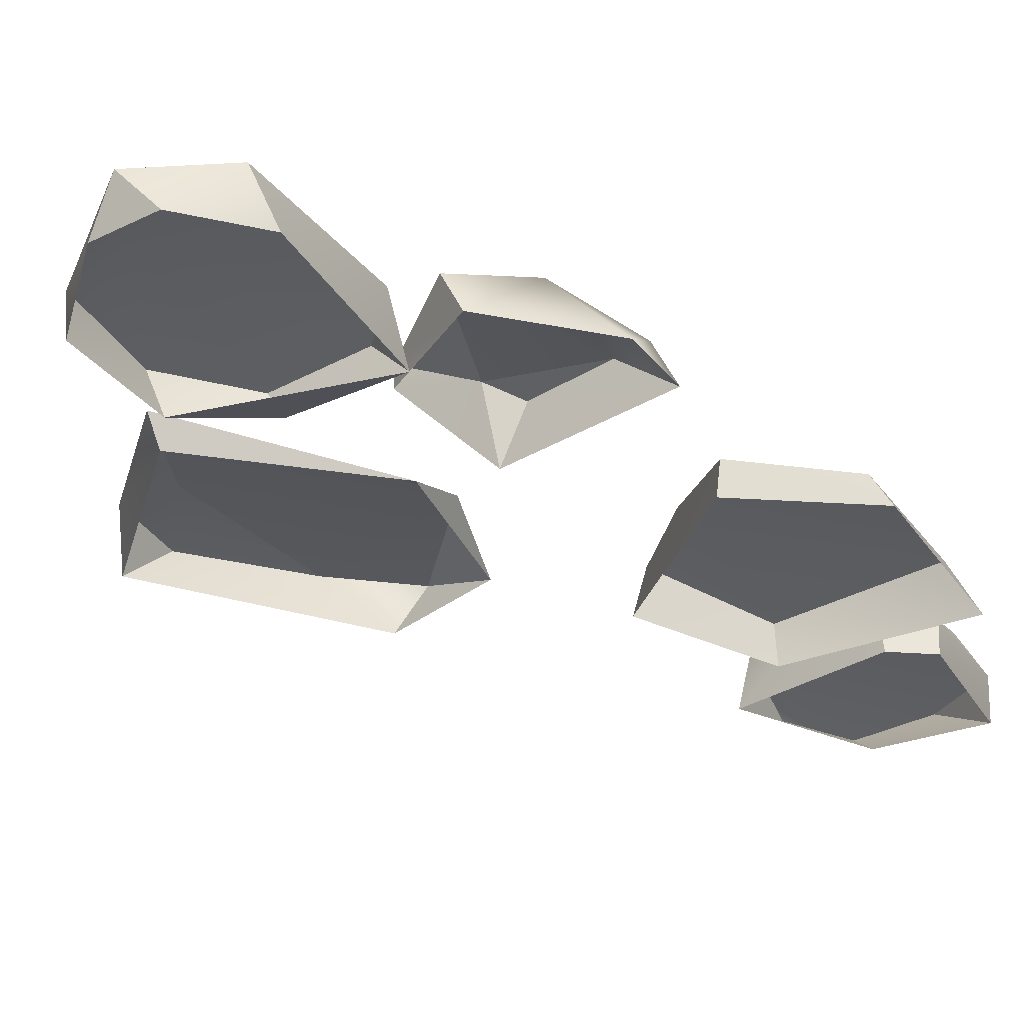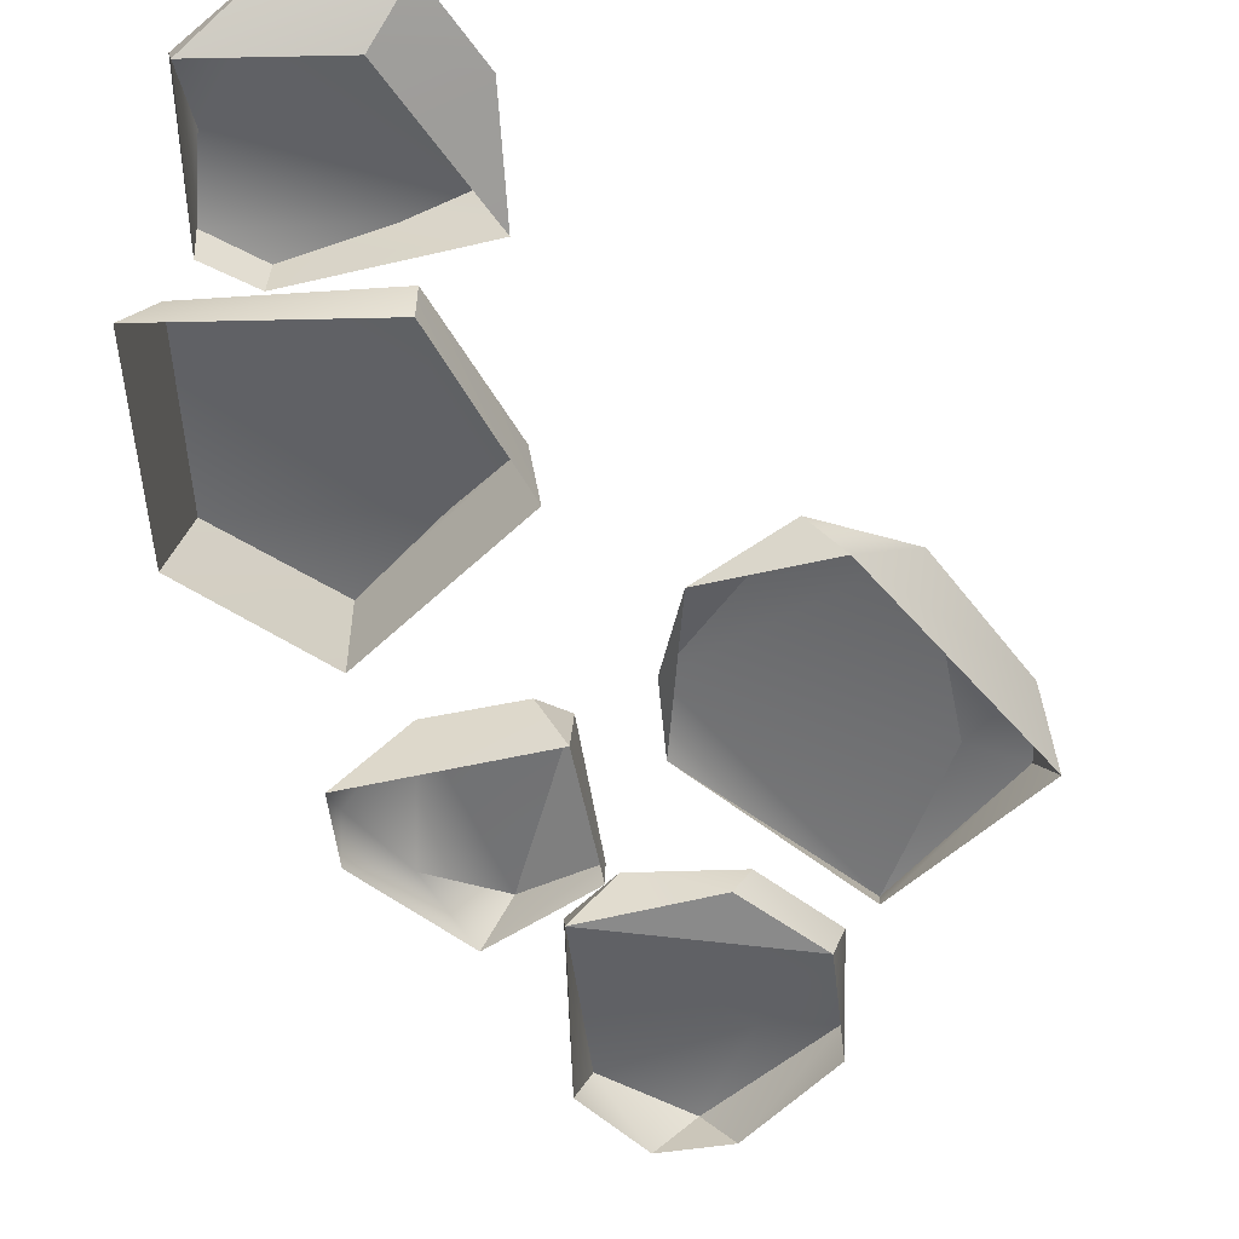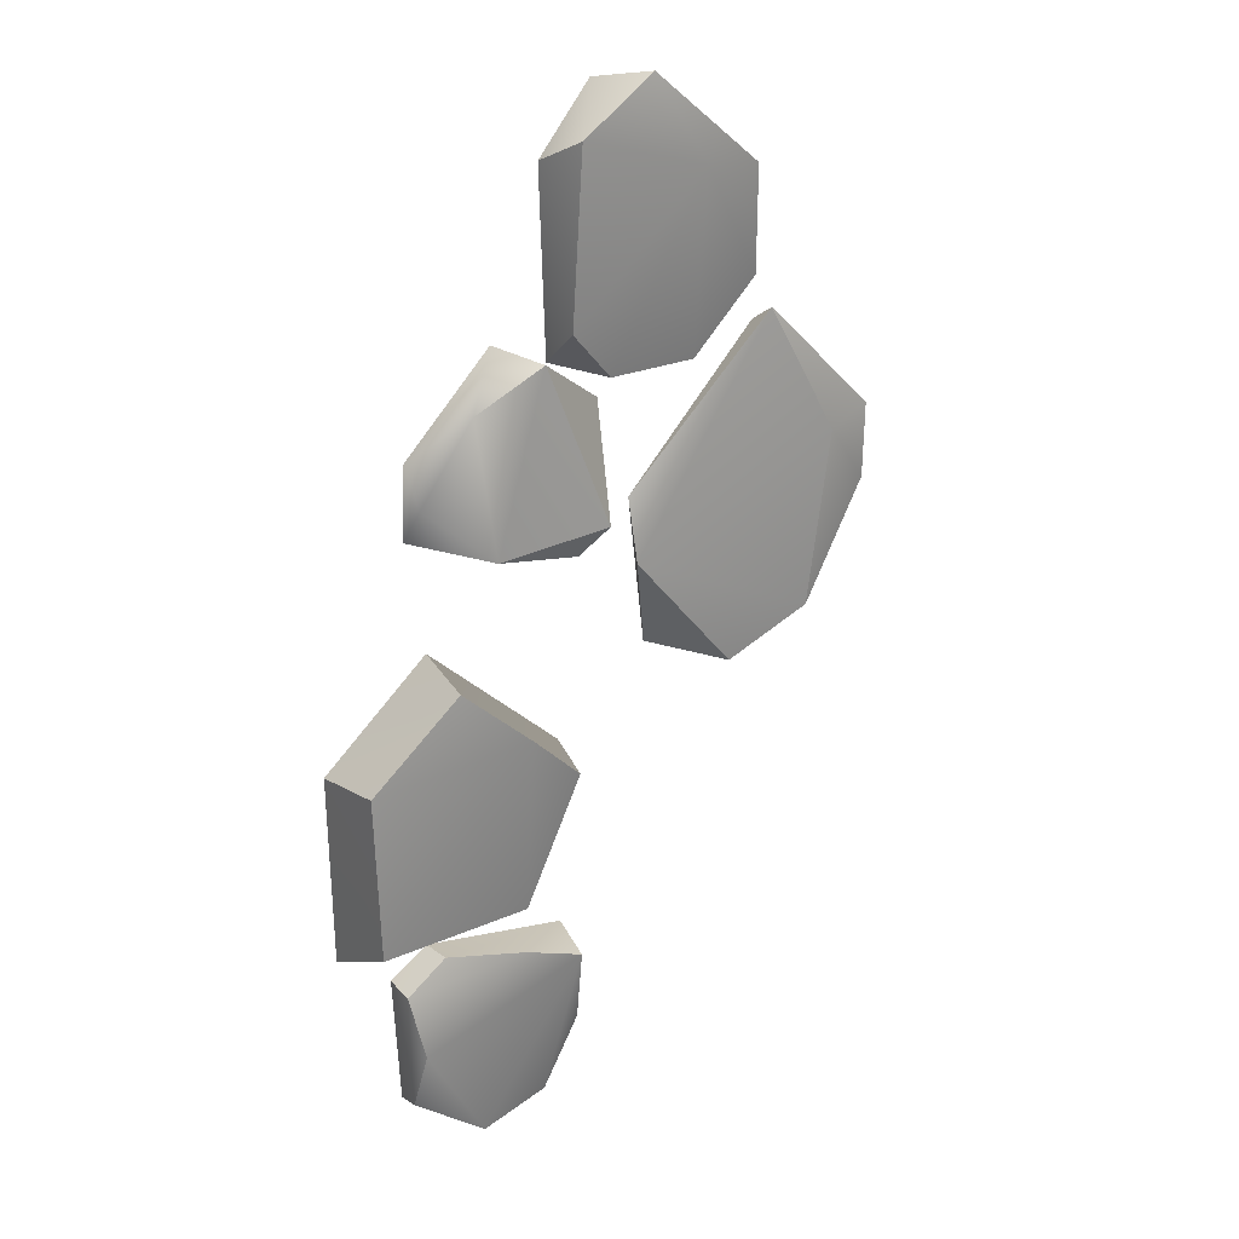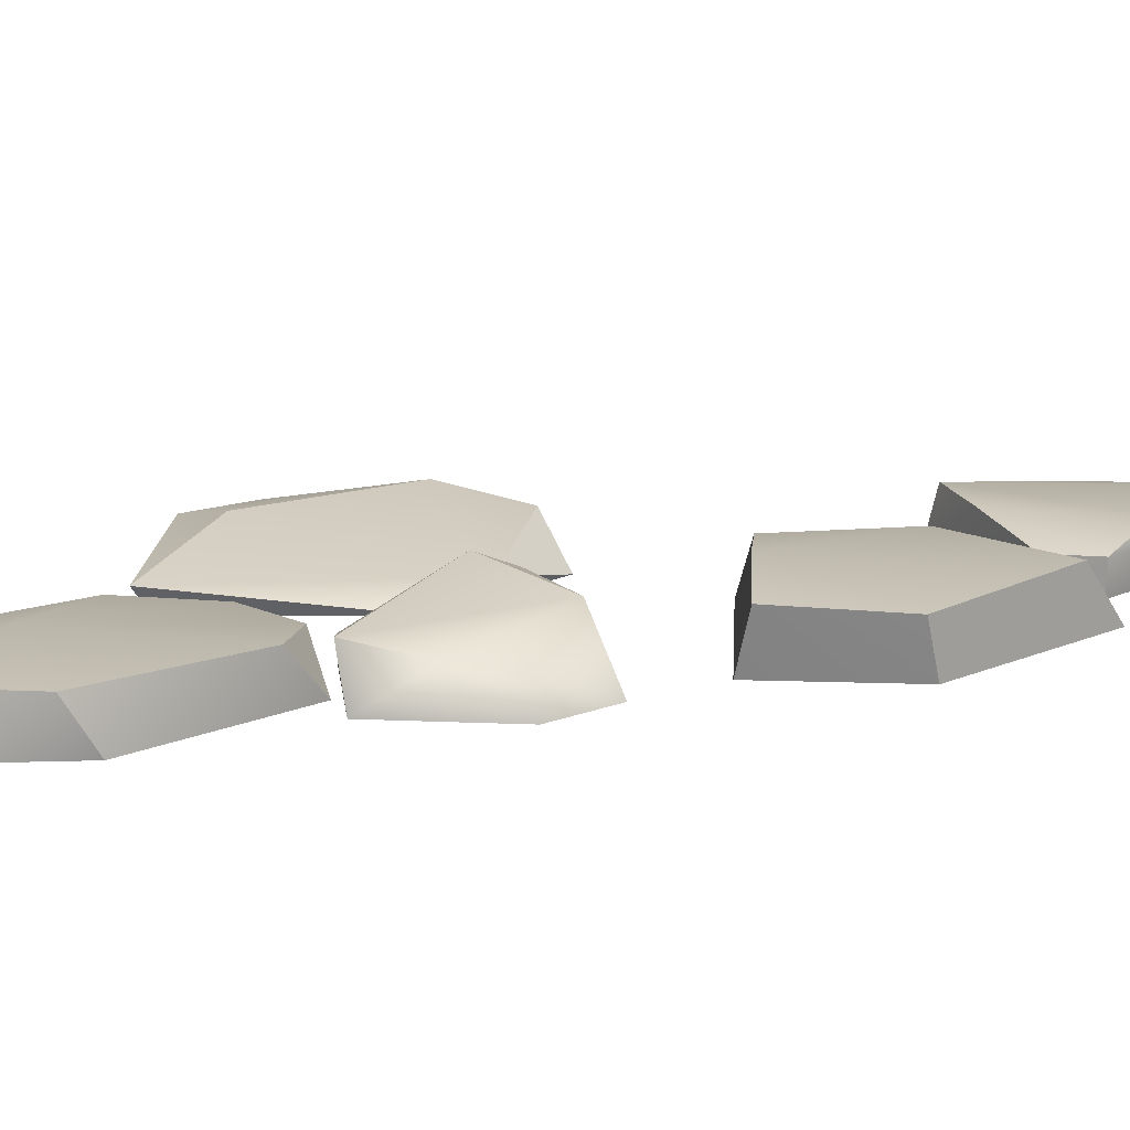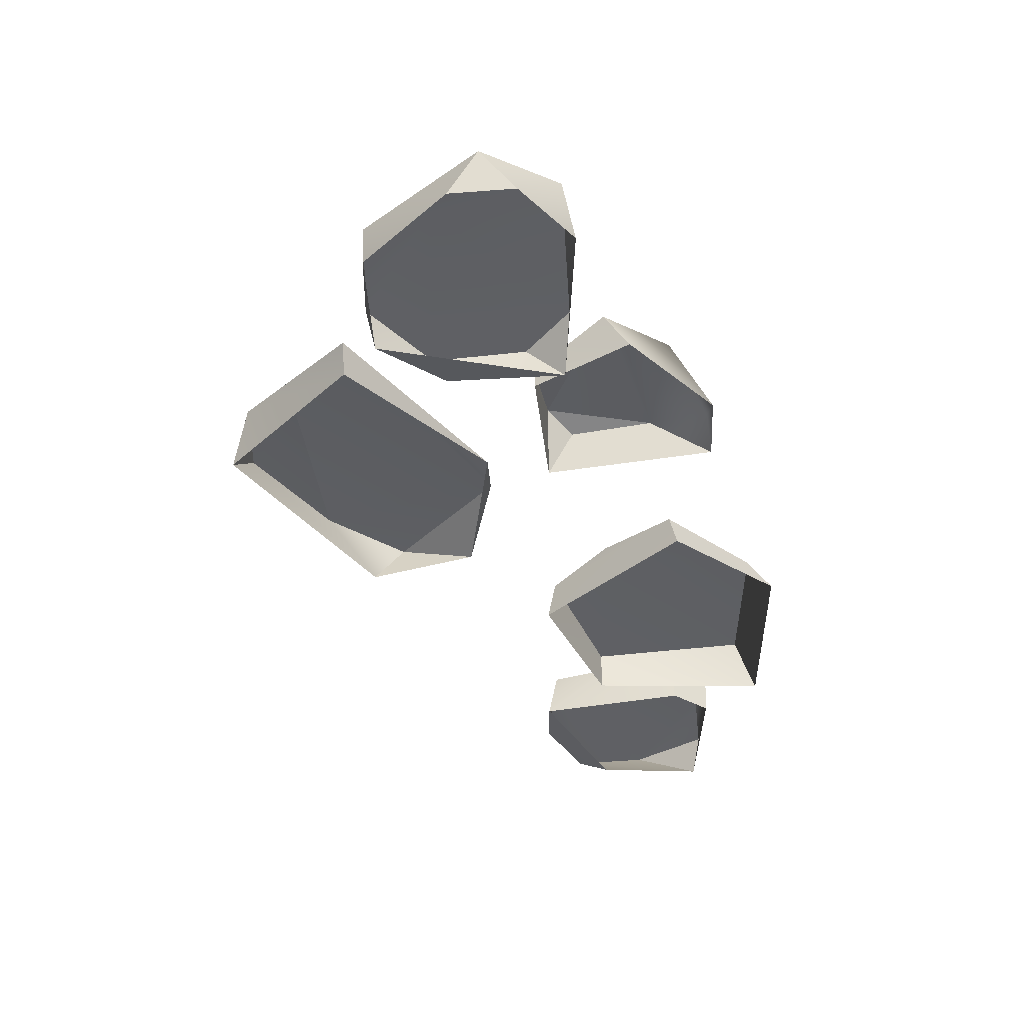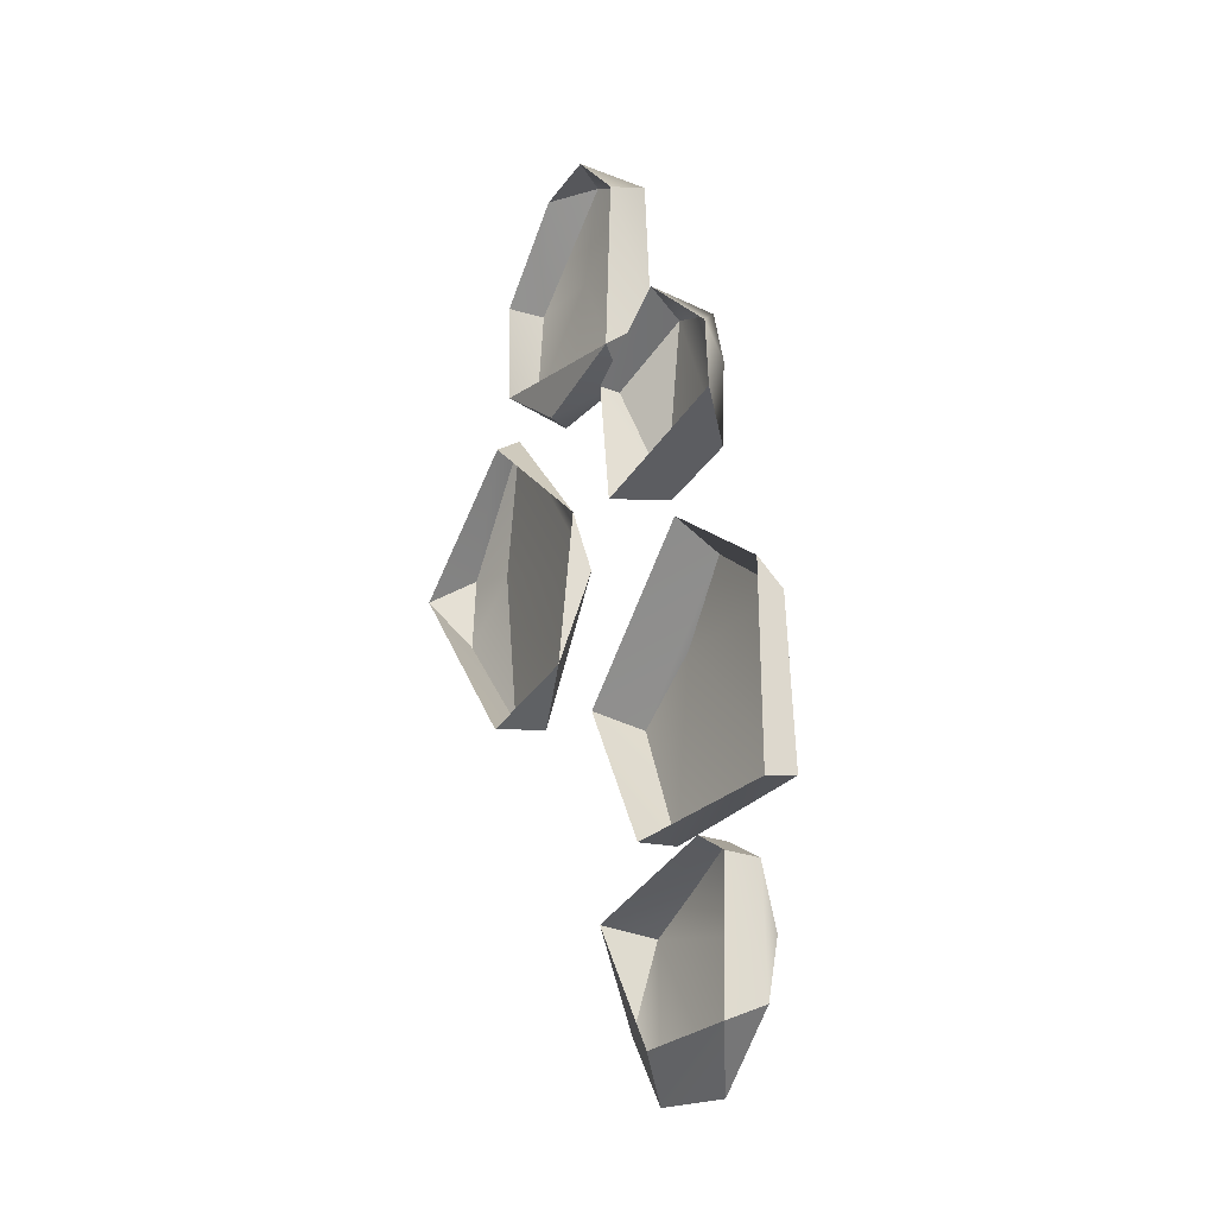
<metadata>
{"format":"obj","ext":"obj","renderer":"f3d","projection":"perspective","resolution":1024,"background":"white","views":[{"elev":-32.3,"azim":28.9,"up":"+Y"},{"elev":-50.1,"azim":-176.6,"up":"+Y"},{"elev":26.7,"azim":145.1,"up":"+Z"},{"elev":16.4,"azim":49.8,"up":"+Y"},{"elev":49.3,"azim":-0.0,"up":"+Z"},{"elev":-26.8,"azim":58.7,"up":"+Z"}]}
</metadata>
<code>
g rockDeco09
v -0.01922 0.08488 -0.8243
v -0.04594 -0.05928 -0.8059
v -0.0413 0.02646 -1.064
v 0.4631 -0.05911 -1.171
v 0.4841 0.04384 -1.123
v 0.2827 0.06266 -1.28
v 0.2827 0.06266 -1.28
v 0.4841 0.04384 -1.123
v 0.4643 0.08646 -0.954
v 0.4837 0.03382 -0.7923
v 0.1485 0.07707 -0.7562
v 0.3649 0.02843 -0.7157
v -0.01922 0.08488 -0.8243
v 0.2827 0.06266 -1.28
v 0.0711 0.03055 -1.256
v -0.0413 0.02646 -1.064
v 0.08256 0.1066 0.8664
v -0.1084 0.03725 0.7223
v -0.06572 0.1561 0.4352
v 0.007876 0.1238 0.3636
v 0.2382 0.1291 0.4088
v -0.06572 0.1561 0.4352
v -0.06572 0.1561 0.4352
v -0.06338 -0.02357 0.3577
v 0.007876 0.1238 0.3636
v -0.1326 0.06114 0.7741
v -0.3535 -0.03093 0.7499
v -0.02452 -0.05622 0.7993
v -0.3945 0.03961 0.7592
v -0.1326 0.06114 0.7741
v -0.545 -0.05873 0.9051
v -0.02452 -0.05622 0.7993
v -0.3535 -0.03093 0.7499
v -0.01255 0.07838 0.9114
v -0.1326 0.06114 0.7741
v -0.02452 -0.05622 0.7993
v -0.2581 0.0588 1.494
v -0.1585 -0.05927 1.471
v -0.3383 -0.05743 1.452
v 0.3126 0.06034 0.04915
v -0.03334 0.06398 -0.2858
v 0.1243 0.08997 -0.1269
v -0.5121 0.0555 -0.1034
v -0.2976 -0.03272 -0.02046
v -0.2355 0.0279 0.24
v -0.6423 0.03019 0.8399
v -0.2436 -0.02453 0.4044
v -0.6386 -0.04311 0.789
v -0.5121 0.0555 -0.1034
v -0.5956 -0.05262 -0.09541
v -0.2976 -0.03272 -0.02046
v -0.5956 -0.05262 -0.09541
v -0.5121 0.0555 -0.1034
v -0.7385 0.08824 0.009962
v -0.5956 -0.05262 -0.09541
v -0.9425 0.05364 0.3154
v -0.9797 -0.06997 0.4437
v -0.2976 -0.03272 -0.02046
v -0.2436 -0.02453 0.4044
v -0.2355 0.0279 0.24
v -0.9395 0.06069 0.529
v -0.9797 -0.06997 0.4437
v -0.9425 0.05364 0.3154
v 0.1561 -0.05907 -1.16
v -0.0413 0.02646 -1.064
v -0.04594 -0.05928 -0.8059
v 0.0711 0.03055 -1.256
v 0.3649 0.02843 -0.7157
v 0.3711 -0.0563 -0.7199
v -0.04594 -0.05928 -0.8059
v 0.1485 0.07707 -0.7562
v -0.01922 0.08488 -0.8243
v 0.4837 0.03382 -0.7923
v 0.3711 -0.0563 -0.7199
v 0.3649 0.02843 -0.7157
v 0.48 -0.05806 -0.7912
v 0.4841 0.04384 -1.123
v 0.4631 -0.05911 -1.171
v 0.48 -0.05806 -0.7912
v 0.4837 0.03382 -0.7923
v 0.4643 0.08646 -0.954
v 0.0711 0.03055 -1.256
v 0.4631 -0.05911 -1.171
v 0.2827 0.06266 -1.28
v 0.1561 -0.05907 -1.16
v -0.06572 0.1561 0.4352
v -0.1076 -0.02339 0.7225
v -0.06338 -0.02357 0.3577
v -0.1084 0.03725 0.7223
v -0.06338 -0.02357 0.3577
v 0.4074 -0.02399 0.4489
v 0.007876 0.1238 0.3636
v 0.2382 0.1291 0.4088
v 0.1507 -0.02602 0.8897
v -0.1084 0.03725 0.7223
v 0.08256 0.1066 0.8664
v -0.1076 -0.02339 0.7225
v -0.06572 0.1561 0.4352
v 0.2382 0.1291 0.4088
v 0.08256 0.1066 0.8664
v 0.2707 0.08782 0.7738
v 0.391 0.03346 0.5474
v 0.4074 -0.02399 0.4489
v 0.3975 -0.02556 0.6466
v 0.1507 -0.02602 0.8897
v 0.08256 0.1066 0.8664
v -0.01255 0.07838 0.9114
v -0.02452 -0.05622 0.7993
v -0.007139 -0.05243 1.299
v -0.04287 0.0802 1.368
v -0.5623 -0.05584 1.217
v -0.5655 0.06032 1.229
v -0.3383 -0.05743 1.452
v -0.2581 0.0588 1.494
v -0.04287 0.0802 1.368
v -0.1585 -0.05927 1.471
v -0.2581 0.0588 1.494
v -0.007139 -0.05243 1.299
v -0.5737 0.04826 0.9426
v -0.545 -0.05873 0.9051
v -0.3945 0.03961 0.7592
v -0.3535 -0.03093 0.7499
v -0.5655 0.06032 1.229
v -0.5623 -0.05584 1.217
v -0.5737 0.04826 0.9426
v -0.545 -0.05873 0.9051
v -0.3894 0.0956 1.26
v -0.04287 0.0802 1.368
v -0.2581 0.0588 1.494
v -0.01255 0.07838 0.9114
v -0.1326 0.06114 0.7741
v -0.3945 0.03961 0.7592
v -0.5737 0.04826 0.9426
v -0.5655 0.06032 1.229
v -0.2581 0.0588 1.494
v -0.05705 -0.07645 -0.2559
v -0.03334 0.06398 -0.2858
v 0.3126 0.06034 0.04915
v 0.3267 -0.07637 0.1083
v 0.5719 0.07958 -0.6182
v 0.6338 -0.05475 -0.6695
v 0.6356 -0.05843 -0.1333
v 0.5728 0.05883 -0.1614
v 0.5728 0.05883 -0.1614
v 0.3126 0.06034 0.04915
v 0.1243 0.08997 -0.1269
v 0.1243 0.08997 -0.1269
v 0.5719 0.07958 -0.6182
v 0.1258 0.04955 -0.6449
v -0.03334 0.06398 -0.2858
v 0.5728 0.05883 -0.1614
v 0.6356 -0.05843 -0.1333
v 0.3126 0.06034 0.04915
v 0.3267 -0.07637 0.1083
v -0.03334 0.06398 -0.2858
v -0.05705 -0.07645 -0.2559
v 0.1258 0.04955 -0.6449
v 0.126 -0.0607 -0.6563
v 0.1258 0.04955 -0.6449
v 0.6338 -0.05475 -0.6695
v 0.5719 0.07958 -0.6182
v 0.126 -0.0607 -0.6563
v -0.6423 0.03019 0.8399
v -0.6386 -0.04311 0.789
v -0.9395 0.06069 0.529
v -0.9797 -0.06997 0.4437
v -0.9425 0.05364 0.3154
v -0.7385 0.08824 0.009962
v -0.8058 0.08836 0.4932
v -0.9395 0.06069 0.529
v -0.6423 0.03019 0.8399
v -0.7385 0.08824 0.009962
v -0.5121 0.0555 -0.1034
v -0.2355 0.0279 0.24
v -0.8058 0.08836 0.4932
v -0.6423 0.03019 0.8399
v -0.2436 -0.02453 0.4044
g rockDeco09_0
f 3 2 1
f 6 5 4
f 9 8 7
f 9 11 10
f 11 12 10
f 13 11 9
f 14 13 9
f 14 15 13
f 16 13 15
f 19 18 17
f 22 21 20
f 25 24 23
f 28 27 26
f 30 27 29
f 33 32 31
f 36 35 34
f 39 38 37
f 42 41 40
f 45 44 43
f 48 47 46
f 51 50 49
f 54 53 52
f 56 54 55
f 56 55 57
f 60 59 58
f 63 62 61
f 66 65 64
f 65 67 64
f 70 69 68
f 71 70 68
f 72 70 71
f 75 74 73
f 76 73 74
f 79 78 77
f 80 79 77
f 80 77 81
f 84 83 82
f 83 85 82
f 88 87 86
f 86 87 89
f 92 91 90
f 91 92 93
f 96 95 94
f 95 97 94
f 100 99 98
f 99 100 101
f 99 101 102
f 102 103 99
f 104 103 102
f 101 104 102
f 104 101 105
f 101 106 105
f 109 108 107
f 110 109 107
f 113 112 111
f 113 114 112
f 117 116 115
f 116 118 115
f 121 120 119
f 122 120 121
f 125 124 123
f 126 124 125
f 129 128 127
f 130 127 128
f 127 130 131
f 132 127 131
f 132 133 127
f 127 133 134
f 134 135 127
f 138 137 136
f 138 136 139
f 142 141 140
f 142 140 143
f 146 145 144
f 148 147 144
f 149 146 148
f 150 147 149
f 153 152 151
f 154 152 153
f 157 156 155
f 158 156 157
f 161 160 159
f 159 160 162
f 165 164 163
f 165 166 164
f 169 168 167
f 167 170 169
f 169 170 171
f 174 173 172
f 175 174 172
f 175 176 174
f 177 174 176

</code>
